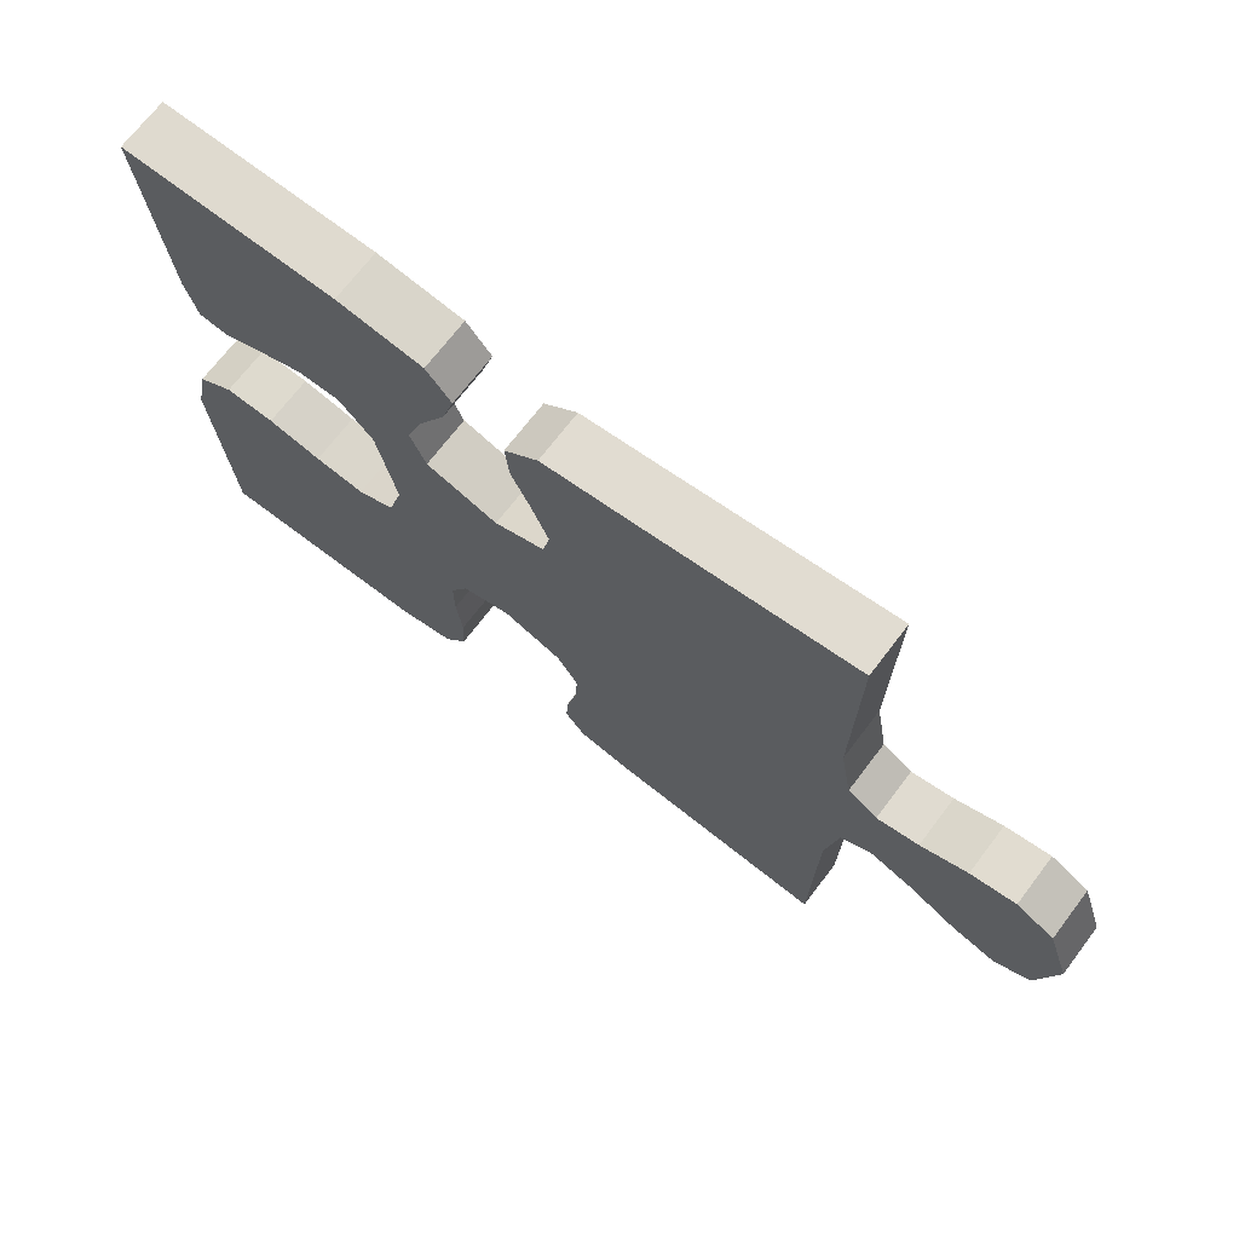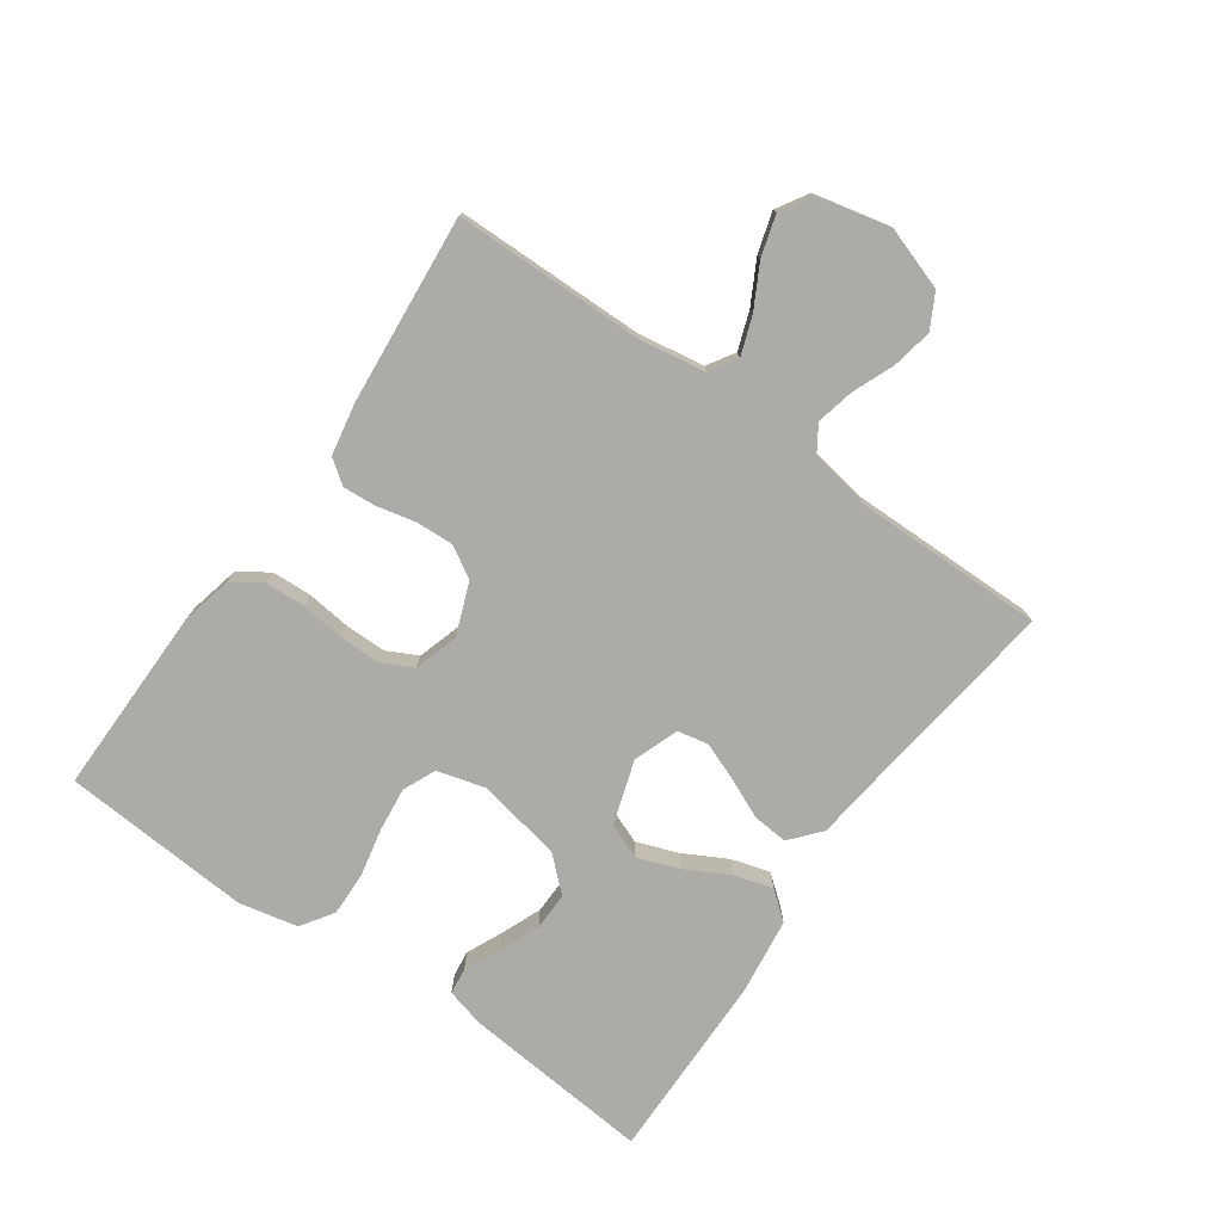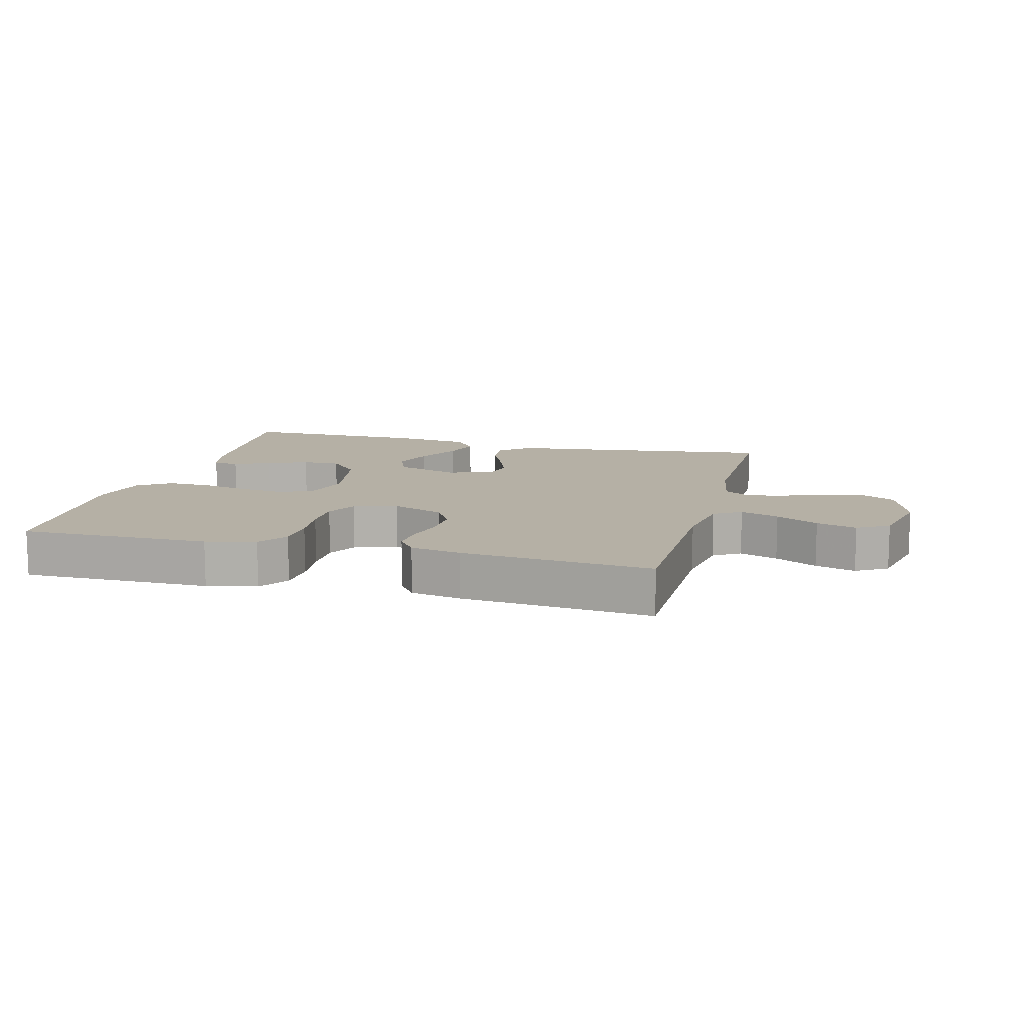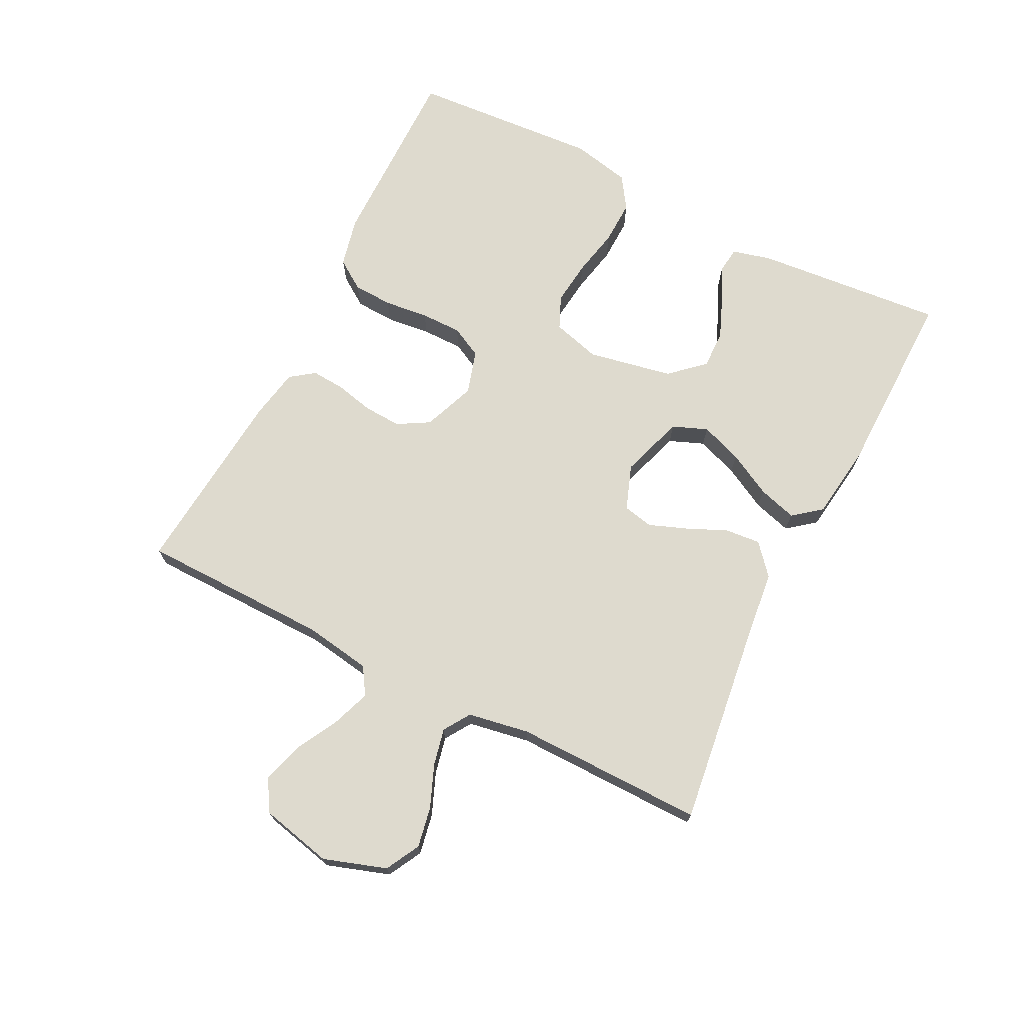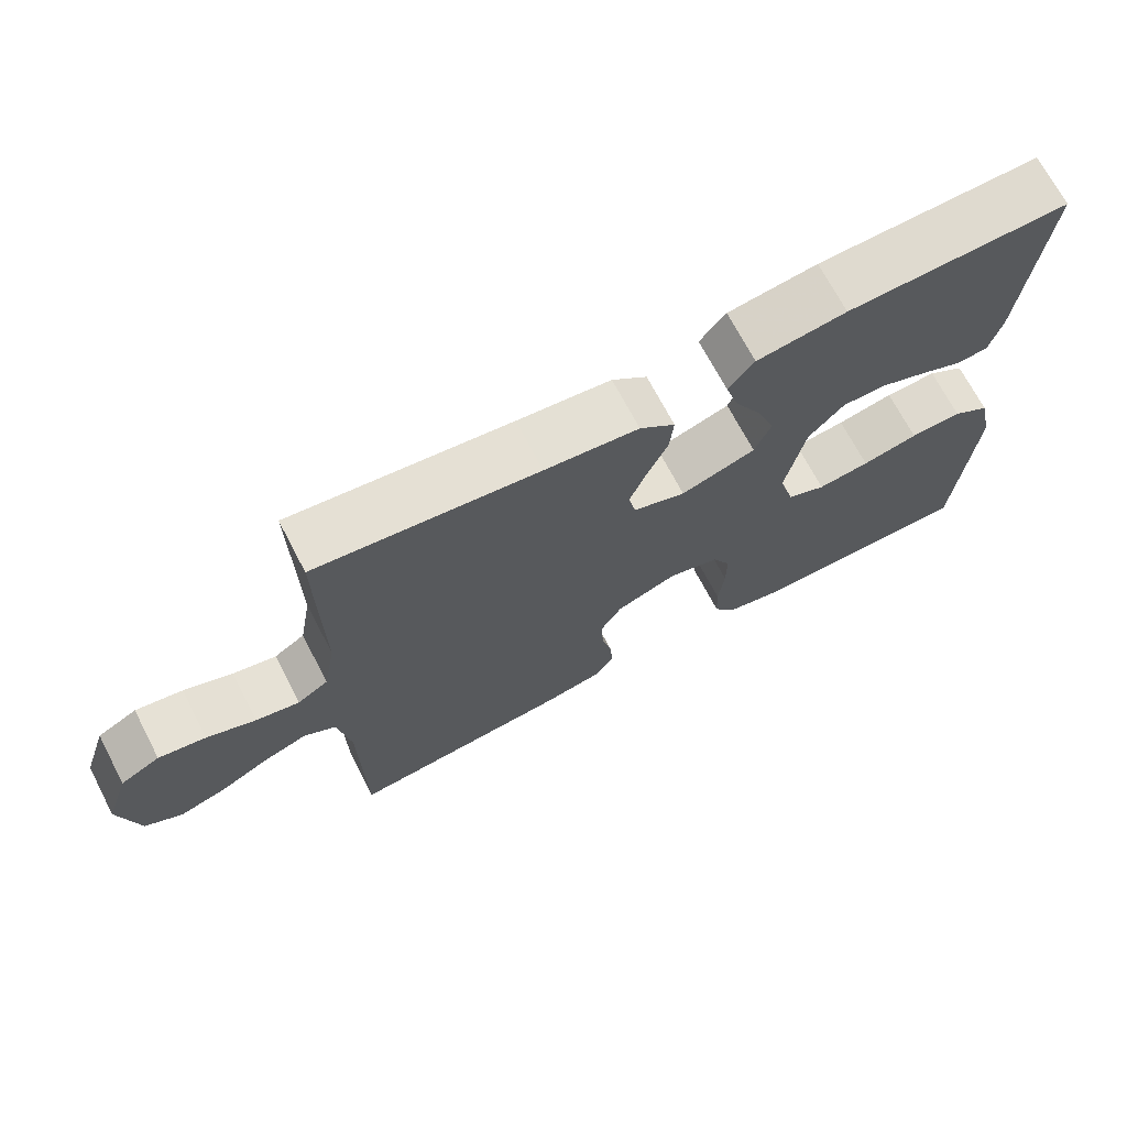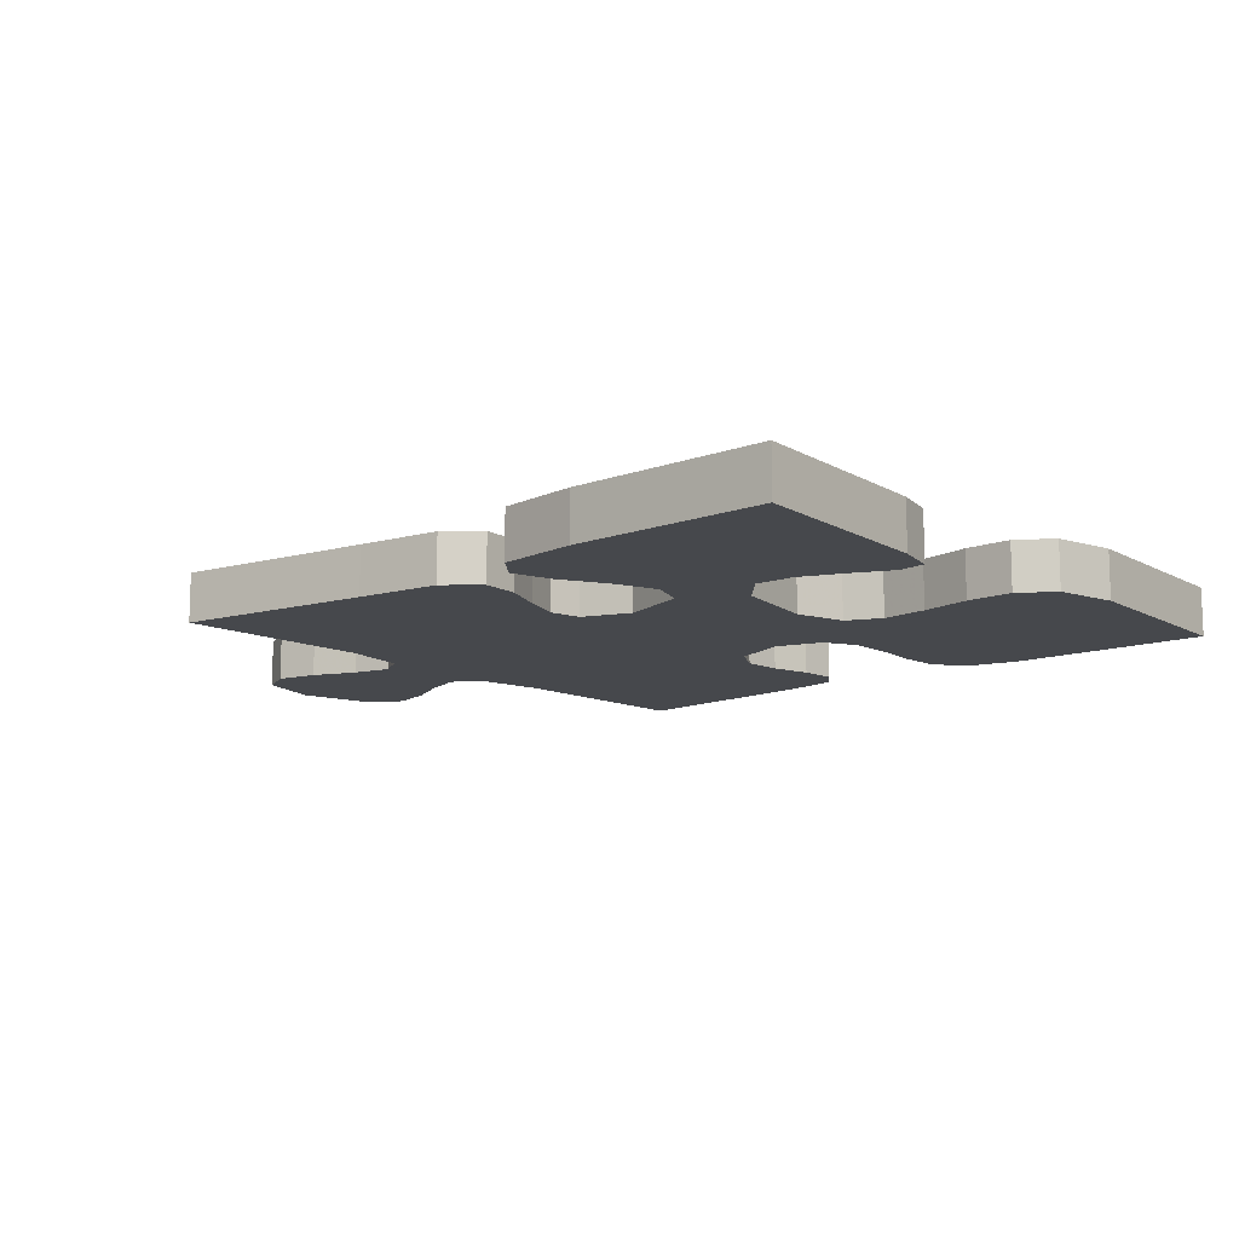
<metadata>
{"format":"obj","ext":"obj","renderer":"f3d","projection":"perspective","resolution":1024,"background":"white","views":[{"elev":70.6,"azim":-142.7,"up":"+Z"},{"elev":-76.5,"azim":-125.2,"up":"+Y"},{"elev":11.7,"azim":-165.3,"up":"+Y"},{"elev":71.1,"azim":-63.2,"up":"+Y"},{"elev":70.2,"azim":-27.6,"up":"+Z"},{"elev":-11.5,"azim":41.1,"up":"+Y"}]}
</metadata>
<code>
v -0.5 0.07 0.5
v -0.2 0.07 0.461
v -0.073 0.07 0.446
v -0.025 0.07 0.405
v -0.03 0.07 0.349
v -0.058 0.07 0.286
v -0.081 0.07 0.226
v -0.071 0.07 0.178
v 0 0.07 0.152
v 0.101 0.07 0.185
v 0.123 0.07 0.24
v 0.099 0.07 0.306
v 0.062 0.07 0.375
v 0.044 0.07 0.436
v 0.079 0.07 0.48
v 0.2 0.07 0.496
v 0.5 0.07 0.5
v 0.473 0.07 0.2
v 0.457 0.07 0.139
v 0.416 0.07 0.134
v 0.359 0.07 0.16
v 0.295 0.07 0.186
v 0.235 0.07 0.187
v 0.187 0.07 0.134
v 0.161 0.07 0
v 0.182 0.07 -0.076
v 0.234 0.07 -0.099
v 0.304 0.07 -0.091
v 0.38 0.07 -0.075
v 0.45 0.07 -0.073
v 0.501 0.07 -0.107
v 0.521 0.07 -0.2
v 0.5 0.07 -0.5
v 0.2 0.07 -0.498
v 0.121 0.07 -0.48
v 0.089 0.07 -0.433
v 0.086 0.07 -0.37
v 0.094 0.07 -0.3
v 0.094 0.07 -0.235
v 0.069 0.07 -0.186
v 0 0.07 -0.165
v -0.083 0.07 -0.197
v -0.112 0.07 -0.247
v -0.109 0.07 -0.306
v -0.095 0.07 -0.367
v -0.091 0.07 -0.42
v -0.119 0.07 -0.458
v -0.2 0.07 -0.473
v -0.5 0.07 -0.5
v -0.504 0.07 -0.2
v -0.521 0.07 -0.094
v -0.564 0.07 -0.067
v -0.625 0.07 -0.089
v -0.692 0.07 -0.125
v -0.756 0.07 -0.144
v -0.806 0.07 -0.114
v -0.832 0.07 0
v -0.799 0.07 0.099
v -0.745 0.07 0.128
v -0.681 0.07 0.116
v -0.615 0.07 0.089
v -0.556 0.07 0.076
v -0.514 0.07 0.103
v -0.497 0.07 0.2
v -0.5 0 0.5
v -0.2 0 0.461
v -0.073 0 0.446
v -0.025 0 0.405
v -0.03 0 0.349
v -0.058 0 0.286
v -0.081 0 0.226
v -0.071 0 0.178
v 0 0 0.152
v 0.101 0 0.185
v 0.123 0 0.24
v 0.099 0 0.306
v 0.062 0 0.375
v 0.044 0 0.436
v 0.079 0 0.48
v 0.2 0 0.496
v 0.5 0 0.5
v 0.473 0 0.2
v 0.457 0 0.139
v 0.416 0 0.134
v 0.359 0 0.16
v 0.295 0 0.186
v 0.235 0 0.187
v 0.187 0 0.134
v 0.161 0 0
v 0.182 0 -0.076
v 0.234 0 -0.099
v 0.304 0 -0.091
v 0.38 0 -0.075
v 0.45 0 -0.073
v 0.501 0 -0.107
v 0.521 0 -0.2
v 0.5 0 -0.5
v 0.2 0 -0.498
v 0.121 0 -0.48
v 0.089 0 -0.433
v 0.086 0 -0.37
v 0.094 0 -0.3
v 0.094 0 -0.235
v 0.069 0 -0.186
v 0 0 -0.165
v -0.083 0 -0.197
v -0.112 0 -0.247
v -0.109 0 -0.306
v -0.095 0 -0.367
v -0.091 0 -0.42
v -0.119 0 -0.458
v -0.2 0 -0.473
v -0.5 0 -0.5
v -0.504 0 -0.2
v -0.521 0 -0.094
v -0.564 0 -0.067
v -0.625 0 -0.089
v -0.692 0 -0.125
v -0.756 0 -0.144
v -0.806 0 -0.114
v -0.832 0 0
v -0.799 0 0.099
v -0.745 0 0.128
v -0.681 0 0.116
v -0.615 0 0.089
v -0.556 0 0.076
v -0.514 0 0.103
v -0.497 0 0.2
f 58 59 60 61
f 58 61 62
f 57 58 62
f 56 57 62
f 53 54 55 56
f 52 53 56 62
f 51 52 62 63
f 47 48 49 50
f 44 45 46 47
f 43 44 47 50
f 42 43 50 51
f 35 36 37 38
f 35 38 39
f 34 35 39
f 33 34 39
f 32 33 39 40
f 28 29 30 31
f 27 28 31 32
f 18 19 20 21
f 18 21 22
f 17 18 22 23
f 12 13 14 15
f 11 12 15 16
f 3 4 5 6
f 2 3 6 7
f 64 1 2 7
f 63 64 7 8
f 41 42 51 63
f 41 63 8 9
f 27 32 40 41
f 26 27 41
f 25 26 41 9
f 24 25 9 10
f 23 24 10 11
f 11 16 17 23
f 125 124 123 122
f 126 125 122
f 126 122 121
f 126 121 120
f 120 119 118 117
f 126 120 117 116
f 127 126 116 115
f 114 113 112 111
f 111 110 109 108
f 114 111 108 107
f 115 114 107 106
f 102 101 100 99
f 103 102 99
f 103 99 98
f 103 98 97
f 104 103 97 96
f 95 94 93 92
f 96 95 92 91
f 85 84 83 82
f 86 85 82
f 87 86 82 81
f 79 78 77 76
f 80 79 76 75
f 70 69 68 67
f 71 70 67 66
f 71 66 65 128
f 72 71 128 127
f 127 115 106 105
f 73 72 127 105
f 105 104 96 91
f 105 91 90
f 73 105 90 89
f 74 73 89 88
f 75 74 88 87
f 87 81 80 75
f 1 65 66 2
f 2 66 67 3
f 3 67 68 4
f 4 68 69 5
f 5 69 70 6
f 6 70 71 7
f 7 71 72 8
f 8 72 73 9
f 9 73 74 10
f 10 74 75 11
f 11 75 76 12
f 12 76 77 13
f 13 77 78 14
f 14 78 79 15
f 15 79 80 16
f 16 80 81 17
f 17 81 82 18
f 18 82 83 19
f 19 83 84 20
f 20 84 85 21
f 21 85 86 22
f 22 86 87 23
f 23 87 88 24
f 24 88 89 25
f 25 89 90 26
f 26 90 91 27
f 27 91 92 28
f 28 92 93 29
f 29 93 94 30
f 30 94 95 31
f 31 95 96 32
f 32 96 97 33
f 33 97 98 34
f 34 98 99 35
f 35 99 100 36
f 36 100 101 37
f 37 101 102 38
f 38 102 103 39
f 39 103 104 40
f 40 104 105 41
f 41 105 106 42
f 42 106 107 43
f 43 107 108 44
f 44 108 109 45
f 45 109 110 46
f 46 110 111 47
f 47 111 112 48
f 48 112 113 49
f 49 113 114 50
f 50 114 115 51
f 51 115 116 52
f 52 116 117 53
f 53 117 118 54
f 54 118 119 55
f 55 119 120 56
f 56 120 121 57
f 57 121 122 58
f 58 122 123 59
f 59 123 124 60
f 60 124 125 61
f 61 125 126 62
f 62 126 127 63
f 63 127 128 64
f 64 128 65 1

</code>
